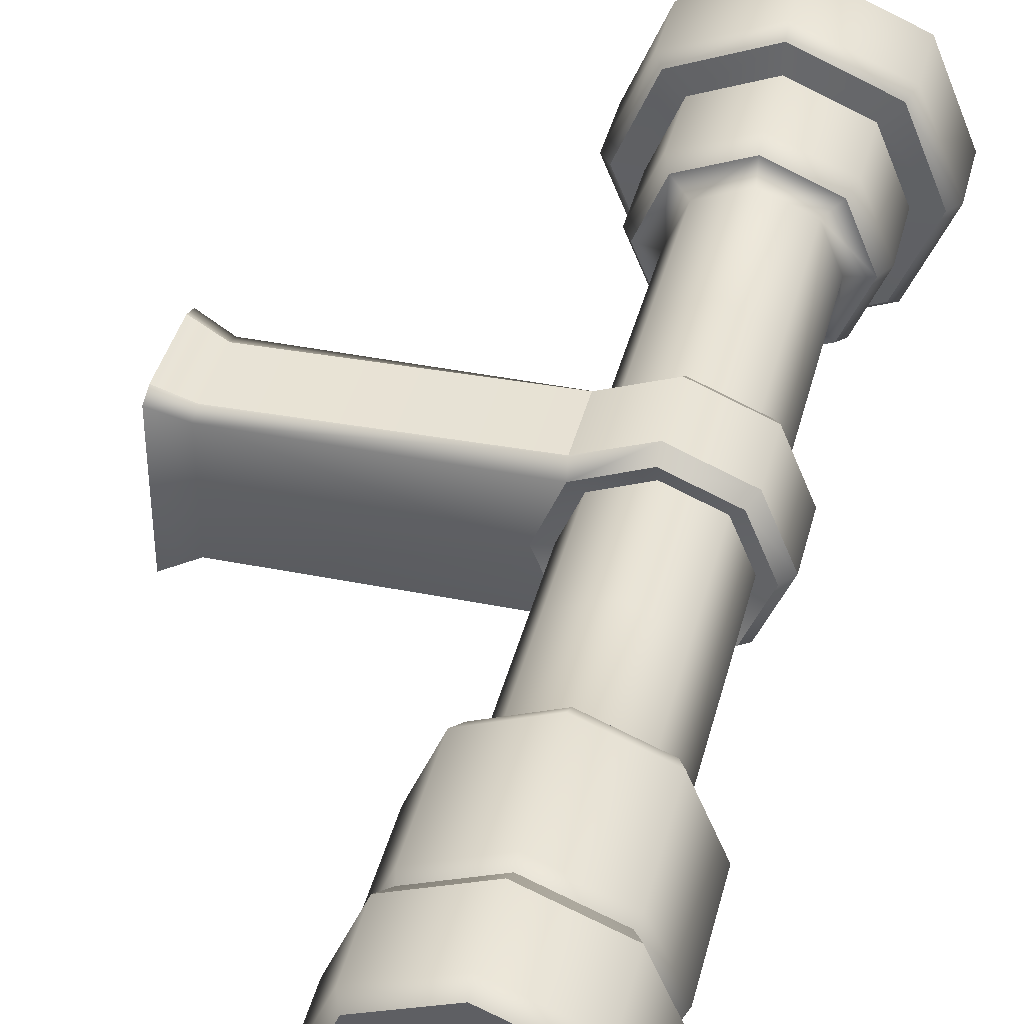
<metadata>
{"format":"obj","ext":"obj","renderer":"f3d","projection":"perspective","resolution":1024,"background":"white","views":[{"elev":40.3,"azim":-166.1,"up":"+Z"}]}
</metadata>
<code>
g techPipeAttach
v -6.104e-07 2.636 -0.326
v -0.2301 2.636 -0.2303
v -0.2031 2.584 -0.2033
v 0.2301 2.636 -0.2303
v -6.104e-07 2.584 -0.2876
v -6.104e-07 2.636 -0.326
v -0.2031 2.584 -0.2033
v -6.104e-07 2.584 -0.2876
v 0.2301 2.636 -0.2303
v 0.2031 2.584 -0.2033
v 0.3252 2.636 0
v 0.2301 2.636 -0.2303
v 0.2031 2.584 -0.2033
v 0.2301 2.636 0.2303
v 0.2872 2.584 0
v 0.3252 2.636 0
v 0.2031 2.584 -0.2033
v 0.2872 2.584 0
v 0.2301 2.636 0.2303
v 0.2031 2.584 0.2033
v -6.104e-07 2.636 0.326
v 0.2301 2.636 0.2303
v 0.2031 2.584 0.2033
v -0.2301 2.636 0.2303
v -6.104e-07 2.584 0.2876
v -6.104e-07 2.636 0.326
v 0.2031 2.584 0.2033
v -6.104e-07 2.584 0.2876
v -0.2301 2.636 0.2303
v -0.2031 2.584 0.2033
v -0.3252 2.636 0
v -0.2301 2.636 0.2303
v -0.2031 2.584 0.2033
v -0.2301 2.636 -0.2303
v -0.2872 2.584 0
v -0.3252 2.636 0
v -0.2031 2.584 0.2033
v -0.2872 2.584 0
v -0.2301 2.636 -0.2303
v -0.2031 2.584 -0.2033
v 0.4124 0.1022 0
v 0.2918 -0.1067 0.2921
v 0.2918 0.1022 0.2921
v 0.4124 -0.1067 0
v 0.2918 0.1022 -0.2921
v 0.269 -0.1479 0.2693
v 0.2918 -0.1067 -0.2921
v 0.3801 -0.1479 0
v 0.269 -0.1479 -0.2693
v -6.104e-07 0.1022 0.4134
v -0.2918 -0.1066 0.2921
v -0.2918 0.1022 0.2921
v -6.104e-07 -0.1067 0.4134
v 0.2918 0.1022 0.2921
v -0.269 -0.1479 0.2693
v 0.2918 -0.1067 0.2921
v -6.104e-07 -0.1479 0.3811
v 0.269 -0.1479 0.2693
v -0.4124 0.1022 0
v -0.2918 -0.1066 -0.2921
v -0.2918 0.1022 -0.2921
v -0.4124 -0.1066 0
v -0.2918 0.1022 0.2921
v -0.269 -0.1479 -0.2693
v -0.2918 -0.1066 0.2921
v -0.3802 -0.1479 0
v -0.269 -0.1479 0.2693
v -6.104e-07 0.1022 -0.4134
v 0.2918 -0.1067 -0.2921
v 0.2918 0.1022 -0.2921
v -6.104e-07 -0.1067 -0.4134
v -0.2918 0.1022 -0.2921
v 0.269 -0.1479 -0.2693
v -0.2918 -0.1066 -0.2921
v -6.104e-07 -0.1479 -0.3811
v -0.269 -0.1479 -0.2693
v 0.2299 -0.1479 0
v -6.104e-07 -0.08315 0
v 0.1627 -0.1479 0.1628
v 0.1627 -0.1479 -0.1628
v -6.104e-07 -0.08315 0
v -6.104e-07 -0.08315 0
v -6.104e-07 -0.1479 0.2304
v -6.104e-07 -0.1479 -0.2304
v -6.104e-07 -0.08315 0
v -6.104e-07 -0.08315 0
v -0.1627 -0.1479 0.1628
v -0.1627 -0.1479 -0.1628
v -6.104e-07 -0.08315 0
v -6.104e-07 -0.08315 0
v -0.2299 -0.1479 0
v -6.104e-07 -0.08315 0
v -6.104e-07 0.1479 0.3
v 0.2121 0.3699 0.2121
v 0.2121 0.1479 0.2121
v -1.221e-06 0.3699 0.3
v -0.2121 0.1479 0.2121
v 0.1918 0.4199 0.1918
v -0.2121 0.3699 0.2121
v -1.221e-06 0.4199 0.2712
v -0.1918 0.4199 0.1918
v -0.3 0.1479 0
v -0.2121 0.3699 0.2121
v -0.2121 0.1479 0.2121
v -0.3 0.3699 0
v -0.2121 0.1479 -0.2121
v -0.1918 0.4199 0.1918
v -0.2121 0.3699 -0.2121
v -0.2712 0.4199 0
v -0.1918 0.4199 -0.1918
v -6.104e-07 0.1479 -0.3
v -0.2121 0.3699 -0.2121
v -0.2121 0.1479 -0.2121
v -1.221e-06 0.3699 -0.3
v 0.2121 0.1479 -0.2121
v -0.1918 0.4199 -0.1918
v 0.2121 0.3699 -0.2121
v -1.221e-06 0.4199 -0.2712
v 0.1918 0.4199 -0.1918
v 0.3 0.1479 0
v 0.2121 0.3699 -0.2121
v 0.2121 0.1479 -0.2121
v 0.3 0.3699 0
v 0.2121 0.1479 0.2121
v 0.1918 0.4199 -0.1918
v 0.2121 0.3699 0.2121
v 0.2712 0.4199 0
v 0.1918 0.4199 0.1918
v 0.3252 2.636 0
v 0.2301 2.636 0.2303
v 0.2301 2.844 0.2303
v 0.3252 2.844 0
v 0.2301 2.636 -0.2303
v 0.2121 2.886 0.2123
v 0.2301 2.844 -0.2303
v 0.2998 2.886 0
v 0.2121 2.886 -0.2123
v -6.104e-07 2.636 0.326
v -0.2301 2.636 0.2303
v -0.2301 2.844 0.2303
v -6.104e-07 2.844 0.326
v 0.2301 2.636 0.2303
v -0.2121 2.886 0.2123
v 0.2301 2.844 0.2303
v -6.104e-07 2.886 0.3005
v 0.2121 2.886 0.2123
v -0.3252 2.636 0
v -0.2301 2.636 -0.2303
v -0.2301 2.844 -0.2303
v -0.3252 2.844 0
v -0.2301 2.636 0.2303
v -0.2121 2.886 -0.2123
v -0.2301 2.844 0.2303
v -0.2998 2.886 0
v -0.2121 2.886 0.2123
v -6.104e-07 2.636 -0.326
v 0.2301 2.636 -0.2303
v 0.2301 2.844 -0.2303
v -6.104e-07 2.844 -0.326
v -0.2301 2.636 -0.2303
v 0.2121 2.886 -0.2123
v -0.2301 2.844 -0.2303
v -6.104e-07 2.886 -0.3005
v -0.2121 2.886 -0.2123
v 0.1813 2.886 0
v 0.1283 2.886 0.1284
v -6.104e-07 2.821 0
v 0.1283 2.886 -0.1284
v -6.104e-07 2.821 0
v -6.104e-07 2.886 0.1817
v -6.104e-07 2.821 0
v -6.104e-07 2.886 -0.1817
v -6.104e-07 2.821 0
v -0.1283 2.886 0.1284
v -6.104e-07 2.821 0
v -0.1283 2.886 -0.1284
v -6.104e-07 2.821 0
v -0.1813 2.886 0
v -6.104e-07 2.821 0
v -6.104e-07 2.821 0
v -6.104e-07 2.547 0.3
v 0.2031 2.584 0.2033
v 0.2121 2.547 0.2121
v -6.104e-07 2.584 0.2876
v -0.2121 2.547 0.2121
v -0.2031 2.584 0.2033
v -0.3 2.547 0
v -0.2031 2.584 0.2033
v -0.2121 2.547 0.2121
v -0.2872 2.584 0
v -0.2121 2.547 -0.2121
v -0.2031 2.584 -0.2033
v 0.2121 2.547 0.2121
v 0.2031 2.584 0.2033
v 0.2872 2.584 0
v 0.3 2.547 0
v 0.2031 2.584 -0.2033
v 0.2121 2.547 -0.2121
v 0.2121 2.547 -0.2121
v 0.2031 2.584 -0.2033
v -6.104e-07 2.584 -0.2876
v -6.104e-07 2.547 -0.3
v -0.2031 2.584 -0.2033
v -0.2121 2.547 -0.2121
v -6.104e-07 2.207 0.3
v 0.2121 2.547 0.2121
v 0.2121 2.207 0.2121
v -6.104e-07 2.547 0.3
v -0.2121 2.207 0.2121
v -0.2121 2.547 0.2121
v -0.3 2.207 0
v -0.2121 2.547 0.2121
v -0.2121 2.207 0.2121
v -0.3 2.547 0
v -0.2121 2.207 -0.2121
v -0.2121 2.547 -0.2121
v -6.104e-07 2.207 -0.3
v -0.2121 2.547 -0.2121
v -0.2121 2.207 -0.2121
v -6.104e-07 2.547 -0.3
v 0.2121 2.207 -0.2121
v 0.2121 2.547 -0.2121
v 0.3 2.207 0
v 0.2121 2.547 -0.2121
v 0.2121 2.207 -0.2121
v 0.3 2.547 0
v 0.2121 2.207 0.2121
v 0.2121 2.547 0.2121
v -6.104e-07 2.162 0.2712
v 0.2121 2.207 0.2121
v 0.1918 2.162 0.1918
v -6.104e-07 2.207 0.3
v -0.1918 2.162 0.1918
v -0.2121 2.207 0.2121
v -0.2712 2.162 0
v -0.2121 2.207 0.2121
v -0.1918 2.162 0.1918
v -0.3 2.207 0
v -0.1918 2.162 -0.1918
v -0.2121 2.207 -0.2121
v -6.104e-07 2.162 -0.2712
v -0.2121 2.207 -0.2121
v -0.1918 2.162 -0.1918
v -6.104e-07 2.207 -0.3
v 0.1918 2.162 -0.1918
v 0.2121 2.207 -0.2121
v 0.2712 2.162 0
v 0.2121 2.207 -0.2121
v 0.1918 2.162 -0.1918
v 0.3 2.207 0
v 0.1918 2.162 0.1918
v 0.2121 2.207 0.2121
v -6.104e-07 0.4352 0.1996
v 0.1411 0.8422 0.1411
v 0.1411 0.4352 0.1411
v -6.104e-07 0.8422 0.1996
v -0.1411 0.4352 0.1411
v -0.1411 0.8422 0.1411
v -0.1996 0.4352 0
v -0.1411 0.8422 0.1411
v -0.1411 0.4352 0.1411
v -0.1996 0.8422 0
v -0.1411 0.4352 -0.1411
v -0.1411 0.8422 -0.1411
v -6.104e-07 0.4352 -0.1996
v -6.104e-07 0.8422 -0.1996
v -0.1411 0.8422 -0.1411
v -0.1411 0.4352 -0.1411
v 0.1411 0.4352 -0.1411
v 0.1411 0.8422 -0.1411
v -6.104e-07 0.8422 -0.1996
v -6.104e-07 0.4352 -0.1996
v 0.1996 0.4352 0
v 0.1411 0.8422 -0.1411
v 0.1411 0.4352 -0.1411
v 0.1996 0.8422 0
v 0.1411 0.4352 0.1411
v 0.1411 0.8422 0.1411
v 1.02 1.197 0.2341
v 1.02 1.431 0.2341
v 1.02 1.431 0
v 1.02 1.197 0
v 1.02 1.431 -0.2341
v 1.02 1.197 -0.2341
v -6.104e-07 1.212 0.2777
v 0.1808 1.416 0.2067
v 0.1808 1.212 0.2067
v -6.104e-07 1.416 0.2777
v -0.1964 1.212 0.1964
v -0.1964 1.416 0.1964
v -0.2777 1.212 0
v -0.1964 1.416 0.1964
v -0.1964 1.212 0.1964
v -0.2777 1.416 0
v -0.1964 1.212 -0.1964
v -0.1964 1.416 -0.1964
v -6.104e-07 1.212 -0.2777
v -0.1964 1.416 -0.1964
v -0.1964 1.212 -0.1964
v -6.104e-07 1.416 -0.2777
v 0.1808 1.212 -0.2067
v 0.1808 1.416 -0.2067
v 0.2467 1.457 0
v 0.9273 1.457 0.1744
v 0.1744 1.457 0.1744
v 0.9272 1.457 0
v 0.1744 1.457 -0.1744
v 1.02 1.478 0.2151
v 0.9273 1.457 -0.1744
v 1.02 1.478 0
v 1.02 1.478 -0.2151
v 0.1808 1.416 0.2067
v 0.9273 1.212 0.1911
v 0.1808 1.212 0.2067
v 0.9273 1.416 0.1911
v 1.02 1.197 0.2341
v 1.02 1.431 0.2341
v 0.2467 1.171 0
v 0.9273 1.171 -0.1744
v 0.1744 1.171 -0.1744
v 0.9272 1.171 0
v 0.1744 1.171 0.1744
v 1.02 1.15 -0.2151
v 0.9273 1.171 0.1744
v 1.02 1.15 0
v 1.02 1.15 0.2151
v 0.1808 1.212 -0.2067
v 0.9273 1.416 -0.1911
v 0.1808 1.416 -0.2067
v 0.9273 1.212 -0.1911
v 1.02 1.431 -0.2341
v 1.02 1.197 -0.2341
v 1.02 1.15 0.2151
v 1.02 1.197 0.2341
v 1.02 1.197 0
v 1.02 1.15 0
v 1.02 1.197 -0.2341
v 1.02 1.15 -0.2151
v 1.02 1.478 0
v 1.02 1.431 0.2341
v 1.02 1.478 0.2151
v 1.02 1.431 0
v 1.02 1.478 -0.2151
v 1.02 1.431 -0.2341
v -0.1744 1.171 0.1744
v -0.1964 1.212 0.1964
v -6.104e-07 1.212 0.2777
v -6.104e-07 1.171 0.2467
v 0.1808 1.212 0.2067
v 0.1744 1.171 0.1744
v 0.9273 1.212 0.1911
v 0.9273 1.171 0.1744
v 1.02 1.15 0.2151
v 1.02 1.197 0.2341
v -6.104e-07 1.457 0.2467
v -0.1964 1.416 0.1964
v -0.1744 1.457 0.1744
v -6.104e-07 1.416 0.2777
v 0.1744 1.457 0.1744
v 0.1808 1.416 0.2067
v 0.9273 1.457 0.1744
v 0.9273 1.416 0.1911
v 1.02 1.478 0.2151
v 1.02 1.431 0.2341
v -0.2467 1.171 0
v -0.1964 1.212 0.1964
v -0.1744 1.171 0.1744
v -0.2777 1.212 0
v -0.1744 1.171 -0.1744
v -0.1964 1.212 -0.1964
v -0.1744 1.457 0.1744
v -0.1964 1.416 0.1964
v -0.2777 1.416 0
v -0.2467 1.457 0
v -0.1964 1.416 -0.1964
v -0.1744 1.457 -0.1744
v -6.104e-07 1.171 -0.2467
v -0.1964 1.212 -0.1964
v -0.1744 1.171 -0.1744
v -6.104e-07 1.212 -0.2777
v 0.1744 1.171 -0.1744
v 0.1808 1.212 -0.2067
v 0.9273 1.171 -0.1744
v 0.9273 1.212 -0.1911
v 1.02 1.15 -0.2151
v 1.02 1.197 -0.2341
v -0.1744 1.457 -0.1744
v -0.1964 1.416 -0.1964
v -6.104e-07 1.416 -0.2777
v -6.104e-07 1.457 -0.2467
v 0.1808 1.416 -0.2067
v 0.1744 1.457 -0.1744
v 0.9273 1.416 -0.1911
v 0.9273 1.457 -0.1744
v 1.02 1.478 -0.2151
v 1.02 1.431 -0.2341
v -6.104e-07 1.305 0.1996
v 0.1411 1.79 0.1411
v 0.1411 1.305 0.1411
v -6.104e-07 1.79 0.1996
v -0.1411 1.305 0.1411
v -0.1411 1.79 0.1411
v -0.1996 1.305 0
v -0.1411 1.79 0.1411
v -0.1411 1.305 0.1411
v -0.1996 1.79 0
v -0.1411 1.305 -0.1411
v -0.1411 1.79 -0.1411
v -6.104e-07 1.305 -0.1996
v -6.104e-07 1.79 -0.1996
v -0.1411 1.79 -0.1411
v -0.1411 1.305 -0.1411
v 0.1411 1.305 -0.1411
v 0.1411 1.79 -0.1411
v -6.104e-07 1.79 -0.1996
v -6.104e-07 1.305 -0.1996
v 0.1996 1.305 0
v 0.1411 1.79 -0.1411
v 0.1411 1.305 -0.1411
v 0.1996 1.79 0
v 0.1411 1.305 0.1411
v 0.1411 1.79 0.1411
v -6.104e-07 1.79 0.1996
v 0.1411 2.144 0.1411
v 0.1411 1.79 0.1411
v -6.104e-07 2.144 0.1996
v -0.1411 1.79 0.1411
v -0.1411 2.144 0.1411
v -0.1996 1.79 0
v -0.1411 2.144 0.1411
v -0.1411 1.79 0.1411
v -0.1996 2.144 0
v -0.1411 1.79 -0.1411
v -0.1411 2.144 -0.1411
v -6.104e-07 1.79 -0.1996
v -6.104e-07 2.144 -0.1996
v -0.1411 2.144 -0.1411
v -0.1411 1.79 -0.1411
v 0.1411 1.79 -0.1411
v 0.1411 2.144 -0.1411
v -6.104e-07 2.144 -0.1996
v -6.104e-07 1.79 -0.1996
v 0.1996 1.79 0
v 0.1411 2.144 -0.1411
v 0.1411 1.79 -0.1411
v 0.1996 2.144 0
v 0.1411 1.79 0.1411
v 0.1411 2.144 0.1411
v 0.1411 0.8422 0.1411
v 0.1411 1.305 0.1411
v 0.1996 1.305 0
v 0.1996 0.8422 0
v 0.1411 1.305 -0.1411
v 0.1411 0.8422 -0.1411
v -6.104e-07 0.8422 0.1996
v 0.1411 1.305 0.1411
v 0.1411 0.8422 0.1411
v -6.104e-07 1.305 0.1996
v -0.1411 0.8422 0.1411
v -0.1411 1.305 0.1411
v -0.1996 0.8422 0
v -0.1411 1.305 0.1411
v -0.1411 0.8422 0.1411
v -0.1996 1.305 0
v -0.1411 0.8422 -0.1411
v -0.1411 1.305 -0.1411
v -6.104e-07 0.8422 -0.1996
v -6.104e-07 1.305 -0.1996
v -0.1411 1.305 -0.1411
v -0.1411 0.8422 -0.1411
v 0.1411 0.8422 -0.1411
v 0.1411 1.305 -0.1411
v -6.104e-07 1.305 -0.1996
v -6.104e-07 0.8422 -0.1996
v -6.104e-07 1.171 0.2467
v 0.1744 1.171 0.1744
v -1.221e-06 1.265 0
v -0.1744 1.171 0.1744
v 0.2467 1.171 0
v -0.2467 1.171 0
v 0.1744 1.171 -0.1744
v -0.1744 1.171 -0.1744
v -6.104e-07 1.171 -0.2467
v 0.1744 1.457 0.1744
v -6.104e-07 1.457 0.2467
v -1.221e-06 1.363 0
v 0.2467 1.457 0
v -0.1744 1.457 0.1744
v 0.1744 1.457 -0.1744
v -0.2467 1.457 0
v -6.104e-07 1.457 -0.2467
v -0.1744 1.457 -0.1744
v 0.3 0.1479 0
v 0.3802 0.1406 0
v 0.269 0.1406 0.2693
v 0.2121 0.1479 0.2121
v 0.2121 0.1479 -0.2121
v -6.104e-07 0.1406 0.3811
v 0.269 0.1406 -0.2693
v -6.104e-07 0.1479 0.3
v -6.104e-07 0.1479 -0.3
v -0.269 0.1406 0.2693
v -6.104e-07 0.1406 -0.3811
v -0.2121 0.1479 0.2121
v -0.2121 0.1479 -0.2121
v -0.3802 0.1406 0
v -0.269 0.1406 -0.2693
v -0.3 0.1479 0
v 0.3802 0.1406 0
v 0.4124 0.1022 0
v 0.2918 0.1022 0.2921
v 0.269 0.1406 0.2693
v 0.269 0.1406 -0.2693
v -6.104e-07 0.1022 0.4134
v 0.2918 0.1022 -0.2921
v -6.104e-07 0.1406 0.3811
v -6.104e-07 0.1406 -0.3811
v -0.2918 0.1022 0.2921
v -6.104e-07 0.1022 -0.4134
v -0.269 0.1406 0.2693
v -0.269 0.1406 -0.2693
v -0.4124 0.1022 0
v -0.2918 0.1022 -0.2921
v -0.3802 0.1406 0
v 0.3801 -0.1479 0
v 0.2299 -0.1479 0
v 0.1627 -0.1479 0.1628
v 0.269 -0.1479 0.2693
v 0.269 -0.1479 -0.2693
v -6.104e-07 -0.1479 0.2304
v 0.1627 -0.1479 -0.1628
v -6.104e-07 -0.1479 0.3811
v -6.104e-07 -0.1479 -0.3811
v -0.1627 -0.1479 0.1628
v -6.104e-07 -0.1479 -0.2304
v -0.269 -0.1479 0.2693
v -0.269 -0.1479 -0.2693
v -0.2299 -0.1479 0
v -0.1627 -0.1479 -0.1628
v -0.3802 -0.1479 0
v 0.2998 2.886 0
v 0.1283 2.886 0.1284
v 0.1813 2.886 0
v 0.2121 2.886 0.2123
v 0.2121 2.886 -0.2123
v -6.104e-07 2.886 0.1817
v 0.1283 2.886 -0.1284
v -6.104e-07 2.886 0.3005
v -6.104e-07 2.886 -0.3005
v -0.1283 2.886 0.1284
v -6.104e-07 2.886 -0.1817
v -0.2121 2.886 0.2123
v -0.2121 2.886 -0.2123
v -0.1813 2.886 0
v -0.1283 2.886 -0.1284
v -0.2998 2.886 0
v -6.104e-07 2.144 0.1996
v 0.1918 2.162 0.1918
v 0.1411 2.144 0.1411
v -6.104e-07 2.162 0.2712
v 0.2712 2.162 0
v -0.1411 2.144 0.1411
v 0.1996 2.144 0
v -0.1918 2.162 0.1918
v 0.1918 2.162 -0.1918
v -0.1996 2.144 0
v 0.1411 2.144 -0.1411
v -0.2712 2.162 0
v -6.104e-07 2.162 -0.2712
v -0.1411 2.144 -0.1411
v -6.104e-07 2.144 -0.1996
v -0.1918 2.162 -0.1918
v -1.221e-06 0.4199 0.2712
v -6.104e-07 0.4352 0.1996
v 0.1411 0.4352 0.1411
v 0.1918 0.4199 0.1918
v -0.1918 0.4199 0.1918
v 0.1996 0.4352 0
v -0.1411 0.4352 0.1411
v 0.2712 0.4199 0
v -0.2712 0.4199 0
v 0.1411 0.4352 -0.1411
v -0.1996 0.4352 0
v 0.1918 0.4199 -0.1918
v -0.1918 0.4199 -0.1918
v -6.104e-07 0.4352 -0.1996
v -0.1411 0.4352 -0.1411
v -1.221e-06 0.4199 -0.2712
g techPipeAttach_0
f 3 2 1
f 5 1 4
f 8 7 6
f 10 8 9
f 13 12 11
f 15 11 14
f 18 17 16
f 20 18 19
f 23 22 21
f 25 21 24
f 28 27 26
f 30 28 29
f 33 32 31
f 35 31 34
f 38 37 36
f 40 38 39
f 43 42 41
f 42 44 41
f 41 44 45
f 42 46 44
f 44 47 45
f 46 48 44
f 44 48 47
f 48 49 47
f 52 51 50
f 51 53 50
f 50 53 54
f 51 55 53
f 53 56 54
f 55 57 53
f 53 57 56
f 57 58 56
f 61 60 59
f 60 62 59
f 59 62 63
f 60 64 62
f 62 65 63
f 64 66 62
f 62 66 65
f 66 67 65
f 70 69 68
f 69 71 68
f 68 71 72
f 69 73 71
f 71 74 72
f 73 75 71
f 71 75 74
f 75 76 74
f 79 78 77
f 77 81 80
f 83 82 79
f 80 85 84
f 87 86 83
f 84 89 88
f 91 90 87
f 88 92 91
f 95 94 93
f 94 96 93
f 93 96 97
f 94 98 96
f 96 99 97
f 98 100 96
f 96 100 99
f 100 101 99
f 104 103 102
f 103 105 102
f 102 105 106
f 103 107 105
f 105 108 106
f 107 109 105
f 105 109 108
f 109 110 108
f 113 112 111
f 112 114 111
f 111 114 115
f 112 116 114
f 114 117 115
f 116 118 114
f 114 118 117
f 118 119 117
f 122 121 120
f 121 123 120
f 120 123 124
f 121 125 123
f 123 126 124
f 125 127 123
f 123 127 126
f 127 128 126
f 131 130 129
f 132 131 129
f 132 129 133
f 134 131 132
f 135 132 133
f 136 134 132
f 136 132 135
f 137 136 135
f 140 139 138
f 141 140 138
f 141 138 142
f 143 140 141
f 144 141 142
f 145 143 141
f 145 141 144
f 146 145 144
f 149 148 147
f 150 149 147
f 150 147 151
f 152 149 150
f 153 150 151
f 154 152 150
f 154 150 153
f 155 154 153
f 158 157 156
f 159 158 156
f 159 156 160
f 161 158 159
f 162 159 160
f 163 161 159
f 163 159 162
f 164 163 162
f 167 166 165
f 169 165 168
f 171 170 166
f 173 168 172
f 175 174 170
f 177 172 176
f 179 178 174
f 180 176 178
f 183 182 181
f 182 184 181
f 181 184 185
f 184 186 185
f 189 188 187
f 188 190 187
f 187 190 191
f 190 192 191
f 195 194 193
f 196 195 193
f 197 195 196
f 198 197 196
f 201 200 199
f 202 201 199
f 203 201 202
f 204 203 202
f 207 206 205
f 206 208 205
f 205 208 209
f 208 210 209
f 213 212 211
f 212 214 211
f 211 214 215
f 214 216 215
f 219 218 217
f 218 220 217
f 217 220 221
f 220 222 221
f 225 224 223
f 224 226 223
f 223 226 227
f 226 228 227
f 231 230 229
f 230 232 229
f 229 232 233
f 232 234 233
f 237 236 235
f 236 238 235
f 235 238 239
f 238 240 239
f 243 242 241
f 242 244 241
f 241 244 245
f 244 246 245
f 249 248 247
f 248 250 247
f 247 250 251
f 250 252 251
f 255 254 253
f 254 256 253
f 253 256 257
f 256 258 257
f 261 260 259
f 260 262 259
f 259 262 263
f 262 264 263
f 267 266 265
f 268 267 265
f 271 270 269
f 272 271 269
f 275 274 273
f 274 276 273
f 273 276 277
f 276 278 277
f 281 280 279
f 282 281 279
f 283 281 282
f 284 283 282
f 287 286 285
f 286 288 285
f 285 288 289
f 288 290 289
f 293 292 291
f 292 294 291
f 291 294 295
f 294 296 295
f 299 298 297
f 298 300 297
f 297 300 301
f 300 302 301
f 305 304 303
f 304 306 303
f 303 306 307
f 304 308 306
f 306 309 307
f 308 310 306
f 306 310 309
f 310 311 309
f 314 313 312
f 313 315 312
f 313 316 315
f 316 317 315
f 320 319 318
f 319 321 318
f 318 321 322
f 319 323 321
f 321 324 322
f 323 325 321
f 321 325 324
f 325 326 324
f 329 328 327
f 328 330 327
f 328 331 330
f 331 332 330
f 335 334 333
f 336 335 333
f 337 335 336
f 338 337 336
f 341 340 339
f 340 342 339
f 339 342 343
f 342 344 343
f 347 346 345
f 348 347 345
f 349 347 348
f 350 349 348
f 351 349 350
f 352 351 350
f 352 353 351
f 353 354 351
f 357 356 355
f 356 358 355
f 355 358 359
f 358 360 359
f 359 360 361
f 360 362 361
f 361 362 363
f 362 364 363
f 367 366 365
f 366 368 365
f 365 368 369
f 368 370 369
f 373 372 371
f 374 373 371
f 375 373 374
f 376 375 374
f 379 378 377
f 378 380 377
f 377 380 381
f 380 382 381
f 381 382 383
f 382 384 383
f 383 384 385
f 384 386 385
f 389 388 387
f 390 389 387
f 391 389 390
f 392 391 390
f 393 391 392
f 394 393 392
f 394 395 393
f 395 396 393
f 399 398 397
f 398 400 397
f 397 400 401
f 400 402 401
f 405 404 403
f 404 406 403
f 403 406 407
f 406 408 407
f 411 410 409
f 412 411 409
f 415 414 413
f 416 415 413
f 419 418 417
f 418 420 417
f 417 420 421
f 420 422 421
f 425 424 423
f 424 426 423
f 423 426 427
f 426 428 427
f 431 430 429
f 430 432 429
f 429 432 433
f 432 434 433
f 437 436 435
f 438 437 435
f 441 440 439
f 442 441 439
f 445 444 443
f 444 446 443
f 443 446 447
f 446 448 447
f 451 450 449
f 452 451 449
f 453 451 452
f 454 453 452
f 457 456 455
f 456 458 455
f 455 458 459
f 458 460 459
f 463 462 461
f 462 464 461
f 461 464 465
f 464 466 465
f 469 468 467
f 470 469 467
f 473 472 471
f 474 473 471
f 477 476 475
f 477 475 478
f 477 479 476
f 477 478 480
f 479 477 481
f 477 480 482
f 477 483 481
f 477 482 483
f 486 485 484
f 487 486 484
f 486 488 485
f 486 487 489
f 486 490 488
f 486 489 491
f 486 492 490
f 486 491 492
f 495 494 493
f 496 495 493
f 493 494 497
f 498 495 496
f 494 499 497
f 500 498 496
f 497 499 501
f 502 498 500
f 499 503 501
f 504 502 500
f 501 503 505
f 506 502 504
f 503 507 505
f 508 506 504
f 505 507 508
f 507 506 508
f 511 510 509
f 512 511 509
f 509 510 513
f 514 511 512
f 510 515 513
f 516 514 512
f 513 515 517
f 518 514 516
f 515 519 517
f 520 518 516
f 517 519 521
f 522 518 520
f 519 523 521
f 524 522 520
f 521 523 524
f 523 522 524
f 527 526 525
f 528 527 525
f 525 526 529
f 530 527 528
f 526 531 529
f 532 530 528
f 529 531 533
f 534 530 532
f 531 535 533
f 536 534 532
f 533 535 537
f 538 534 536
f 535 539 537
f 540 538 536
f 537 539 540
f 539 538 540
f 543 542 541
f 542 544 541
f 543 541 545
f 542 546 544
f 547 543 545
f 546 548 544
f 547 545 549
f 546 550 548
f 551 547 549
f 550 552 548
f 551 549 553
f 550 554 552
f 555 551 553
f 554 556 552
f 555 553 556
f 554 555 556
f 559 558 557
f 558 560 557
f 561 558 559
f 557 560 562
f 563 561 559
f 560 564 562
f 565 561 563
f 562 564 566
f 567 565 563
f 564 568 566
f 569 565 567
f 566 568 570
f 571 569 567
f 568 572 570
f 572 569 571
f 570 572 571
f 575 574 573
f 576 575 573
f 573 574 577
f 578 575 576
f 574 579 577
f 580 578 576
f 577 579 581
f 582 578 580
f 579 583 581
f 584 582 580
f 581 583 585
f 586 582 584
f 583 587 585
f 588 586 584
f 585 587 588
f 587 586 588

</code>
